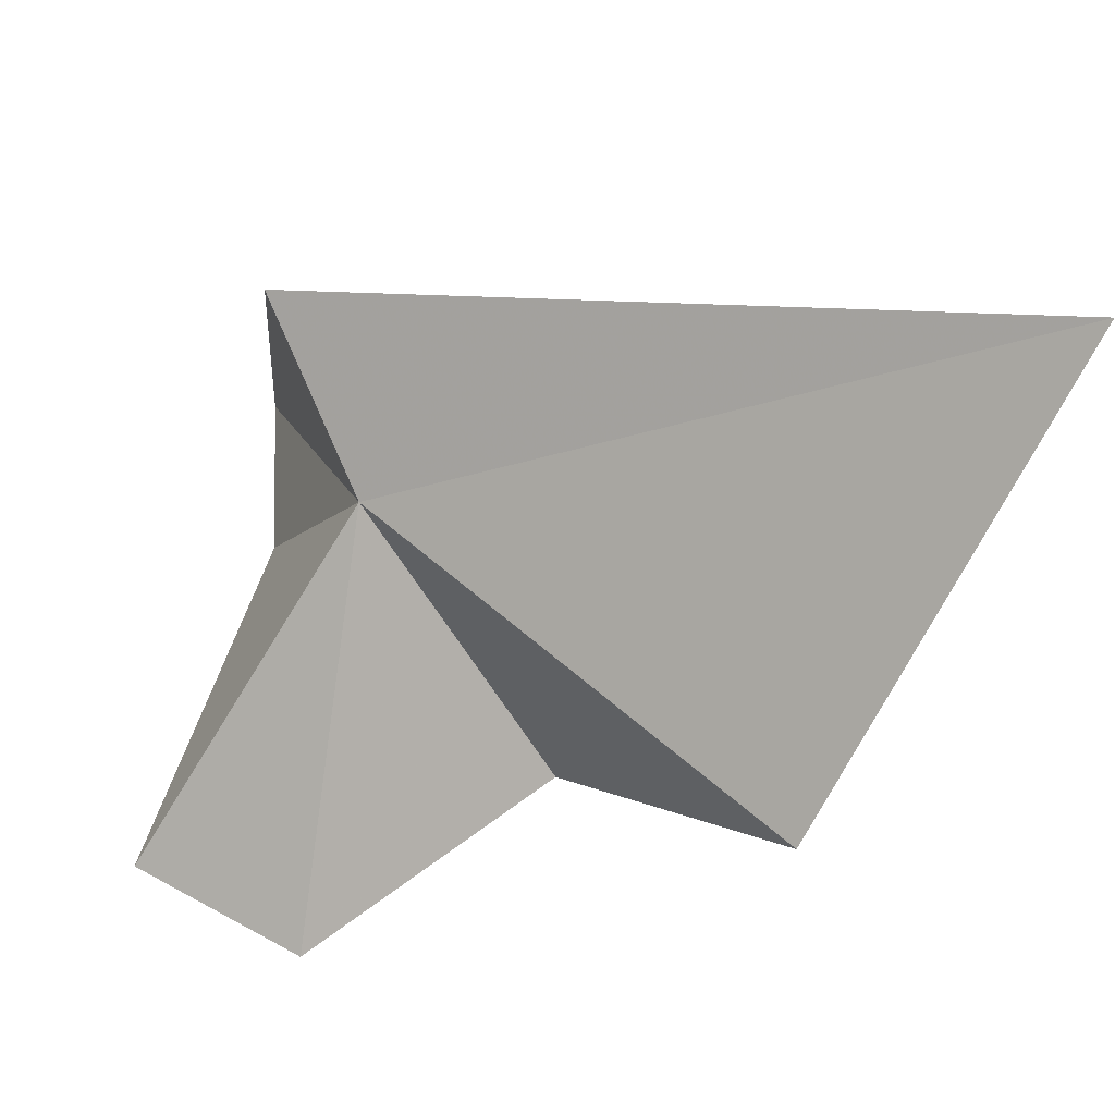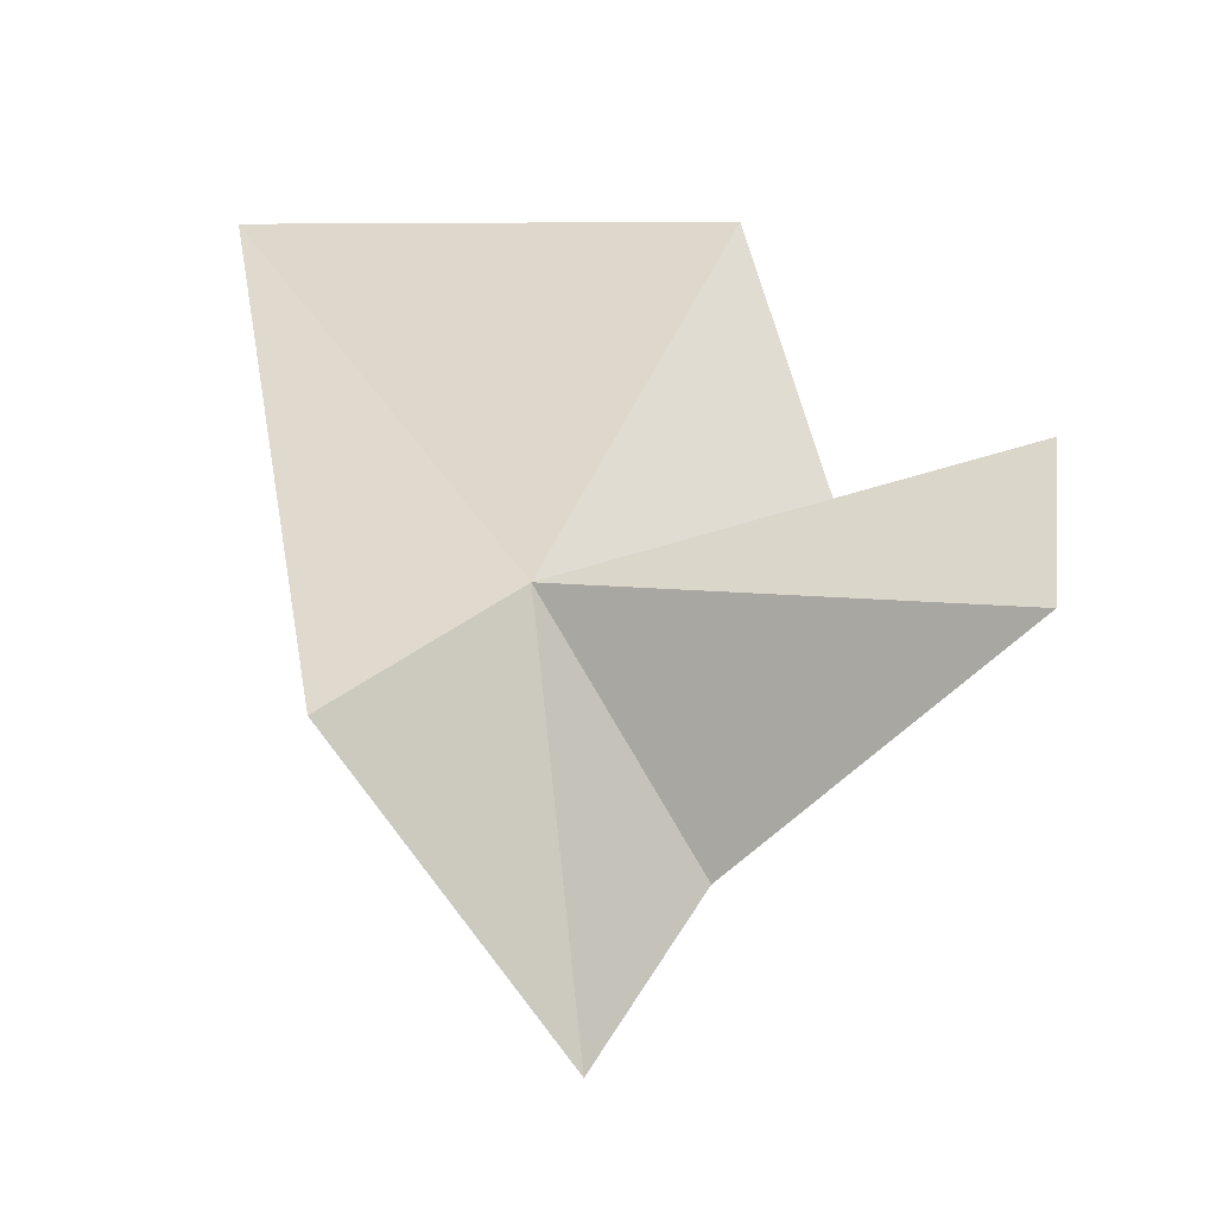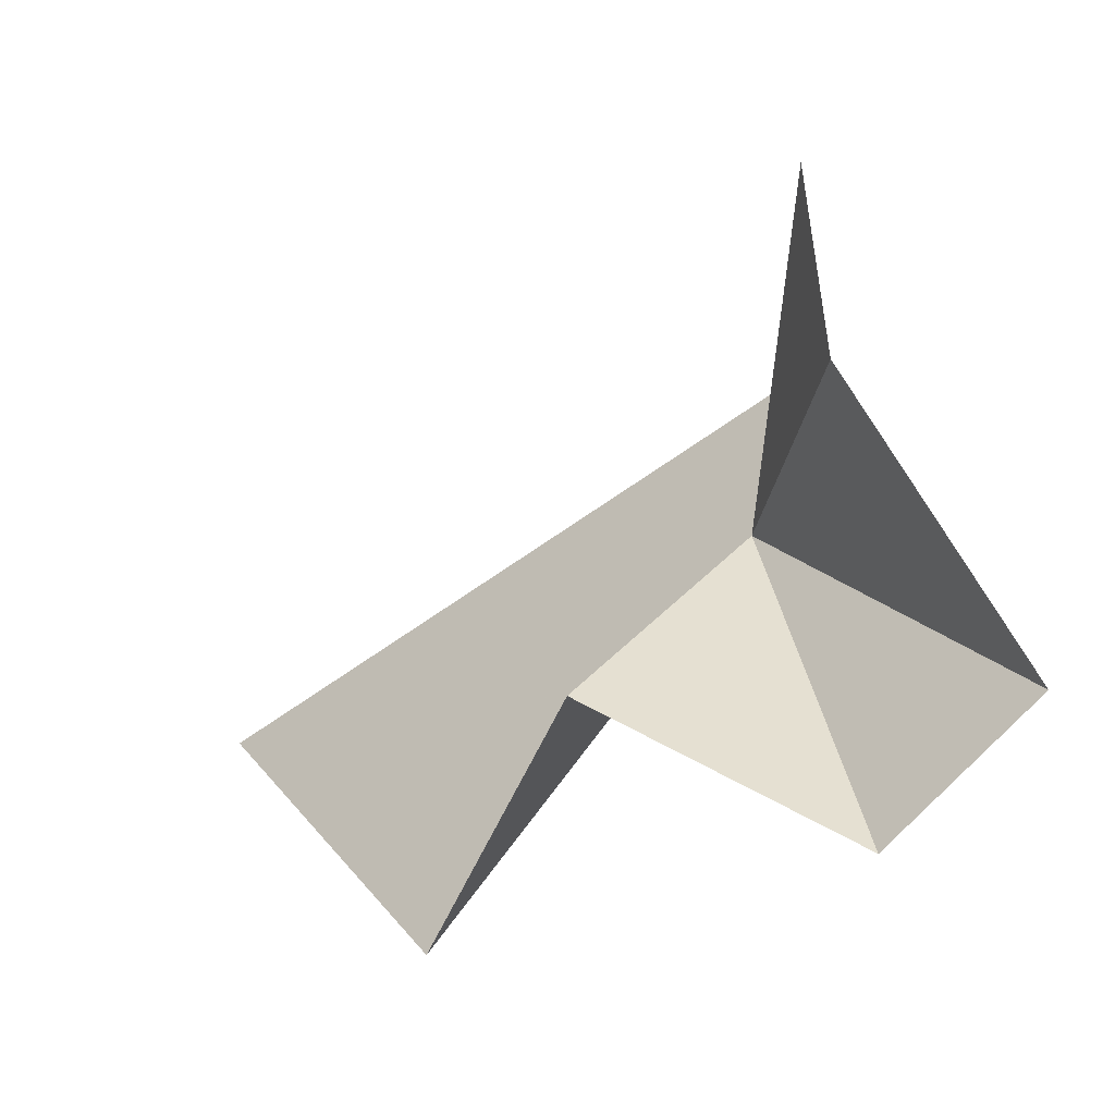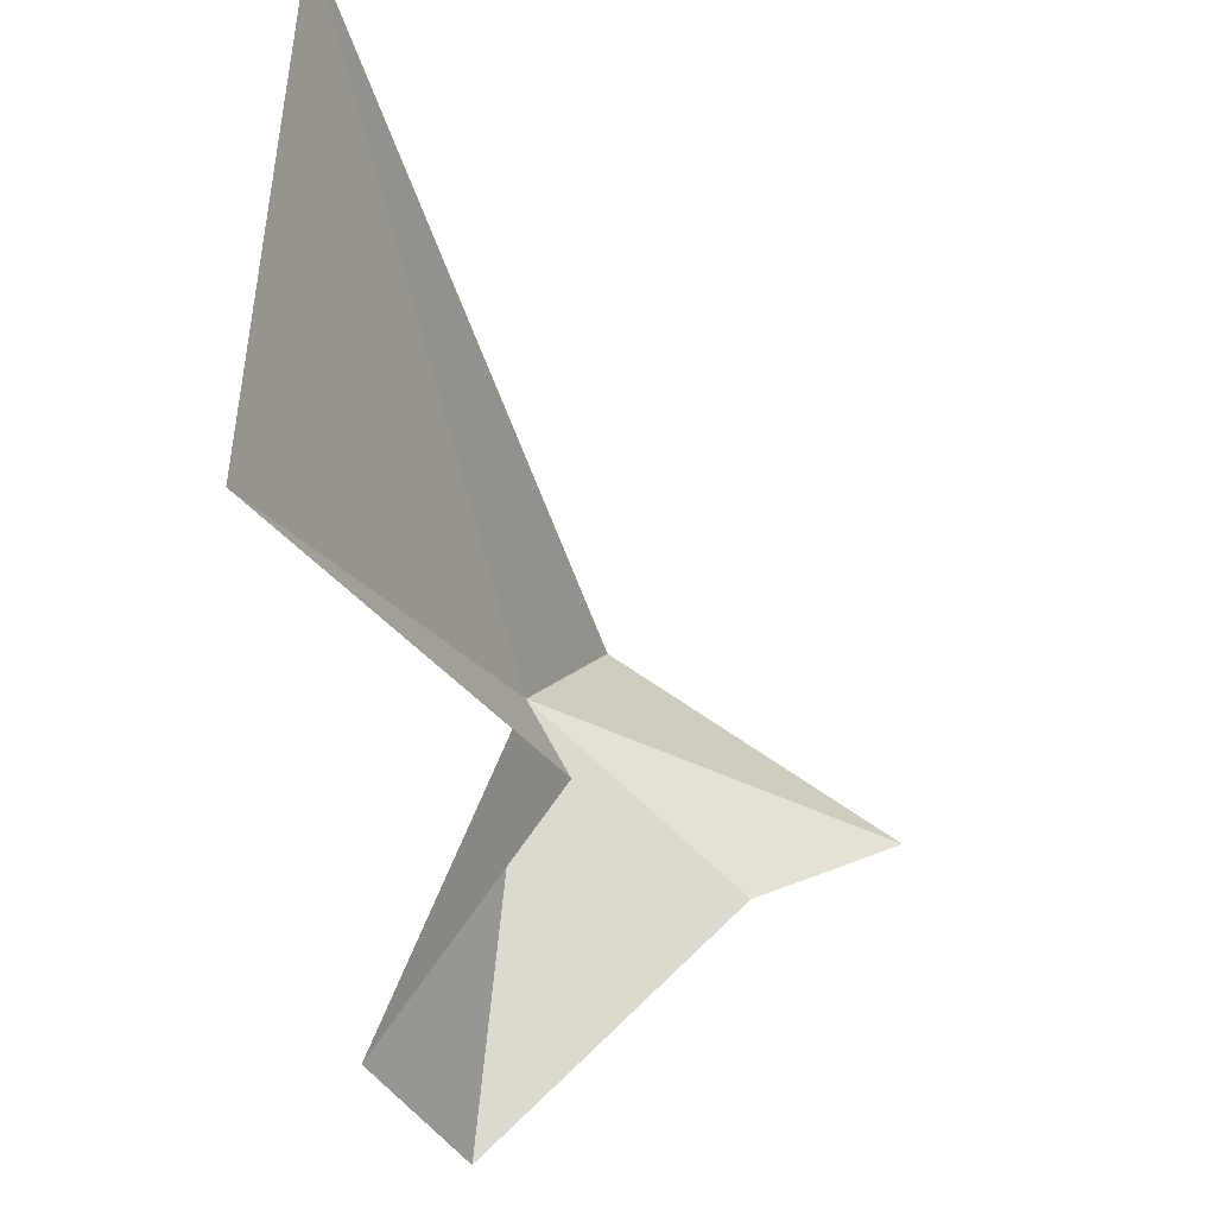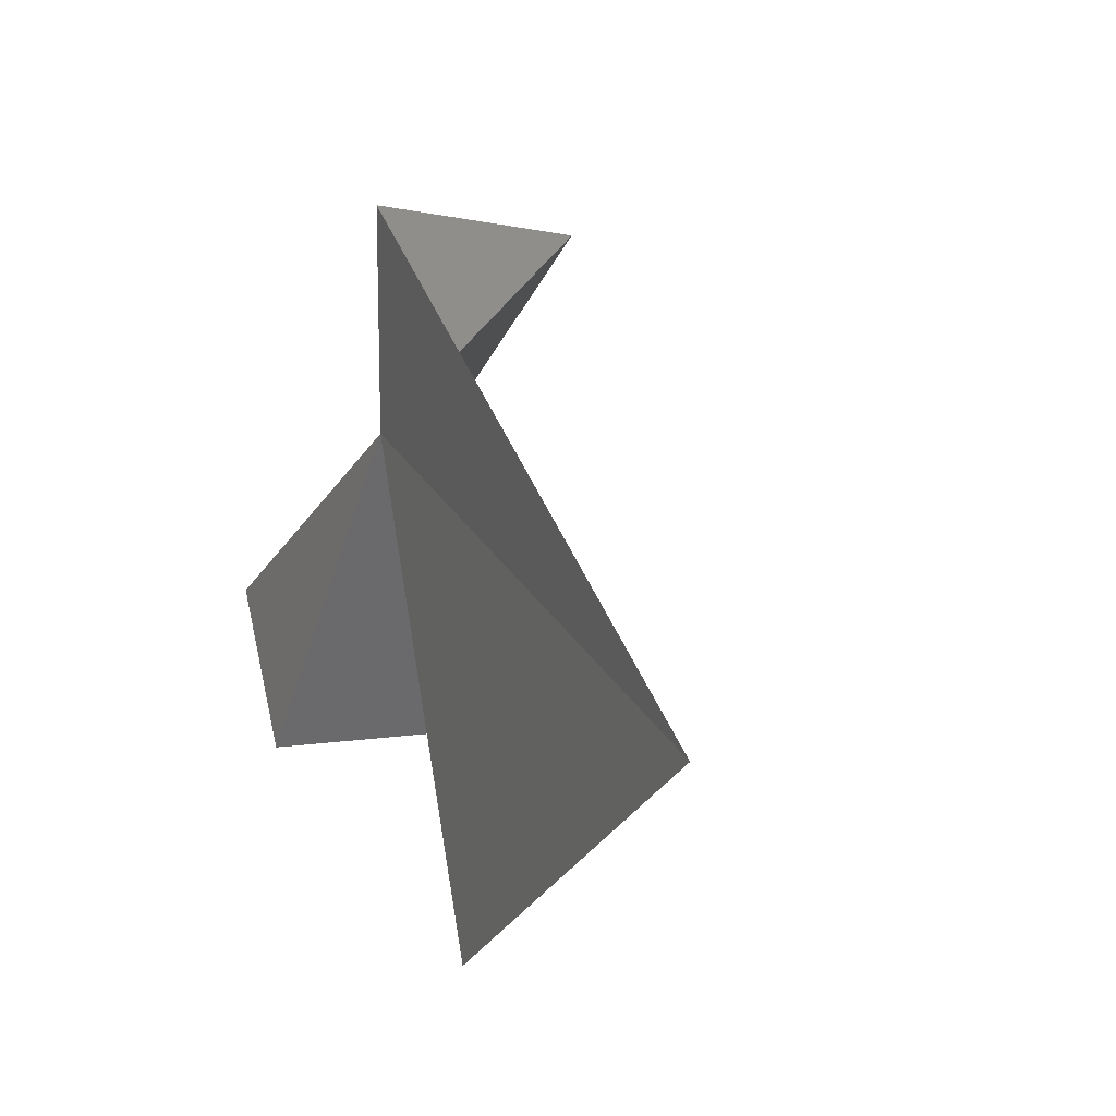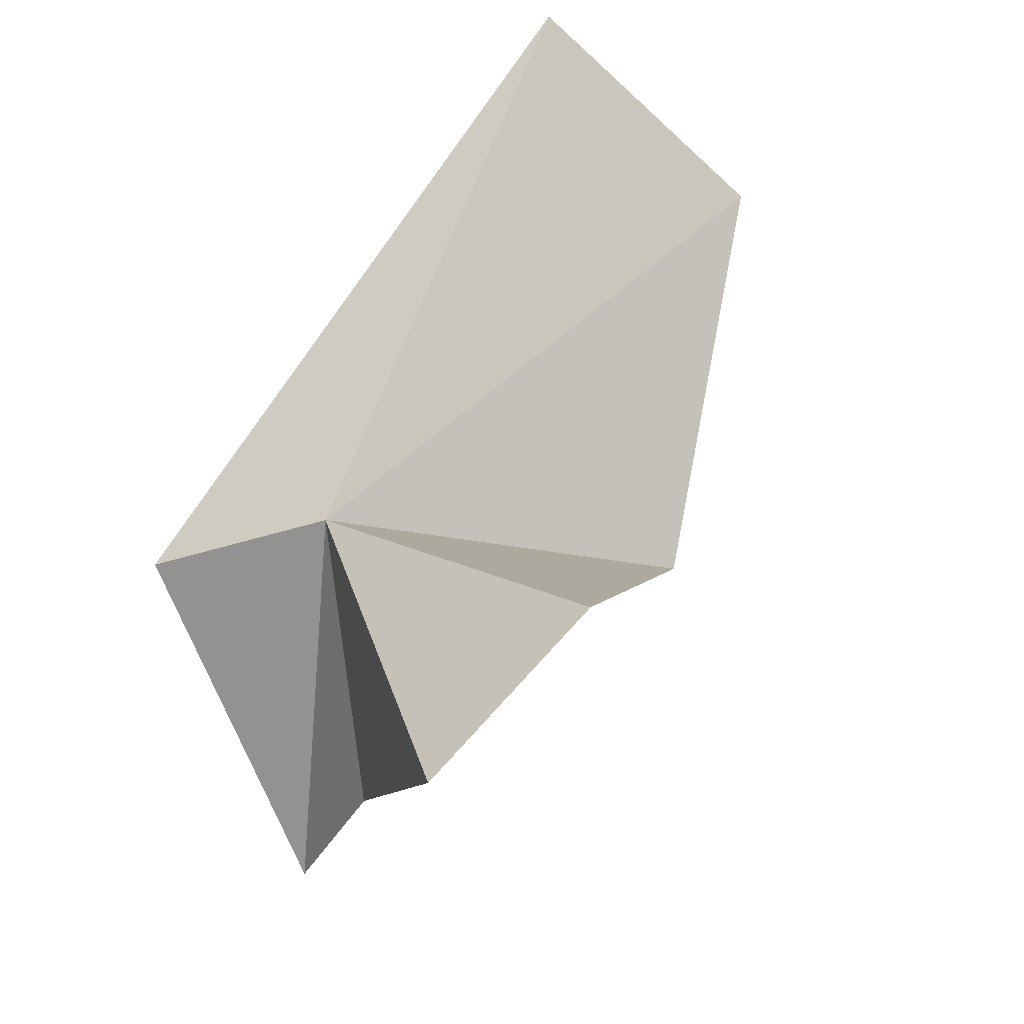
<metadata>
{"format":"obj","ext":"obj","renderer":"f3d","projection":"perspective","resolution":1024,"background":"white","views":[{"elev":22.2,"azim":175.1,"up":"+Z"},{"elev":6.2,"azim":84.8,"up":"+Y"},{"elev":-63.9,"azim":8.2,"up":"+Z"},{"elev":-50.3,"azim":-101.0,"up":"+Z"},{"elev":45.5,"azim":-139.6,"up":"+Z"},{"elev":31.7,"azim":133.1,"up":"+Y"}]}
</metadata>
<code>
v 28.83 111.1 45.01
v 33.79 111.1 36.95
v 30.73 106.1 42.07
v 20.91 117.6 40.28
v 24.85 110.9 38.53
v 30.59 109.1 48.88
v 15.73 117.7 50.49
v 30.67 102.8 44.25
v 30.32 113.7 36.11
f 1 3 2
f 1 5 4
f 1 7 6
f 1 8 3
f 1 6 8
f 1 9 5
f 1 2 9
f 1 4 7

</code>
